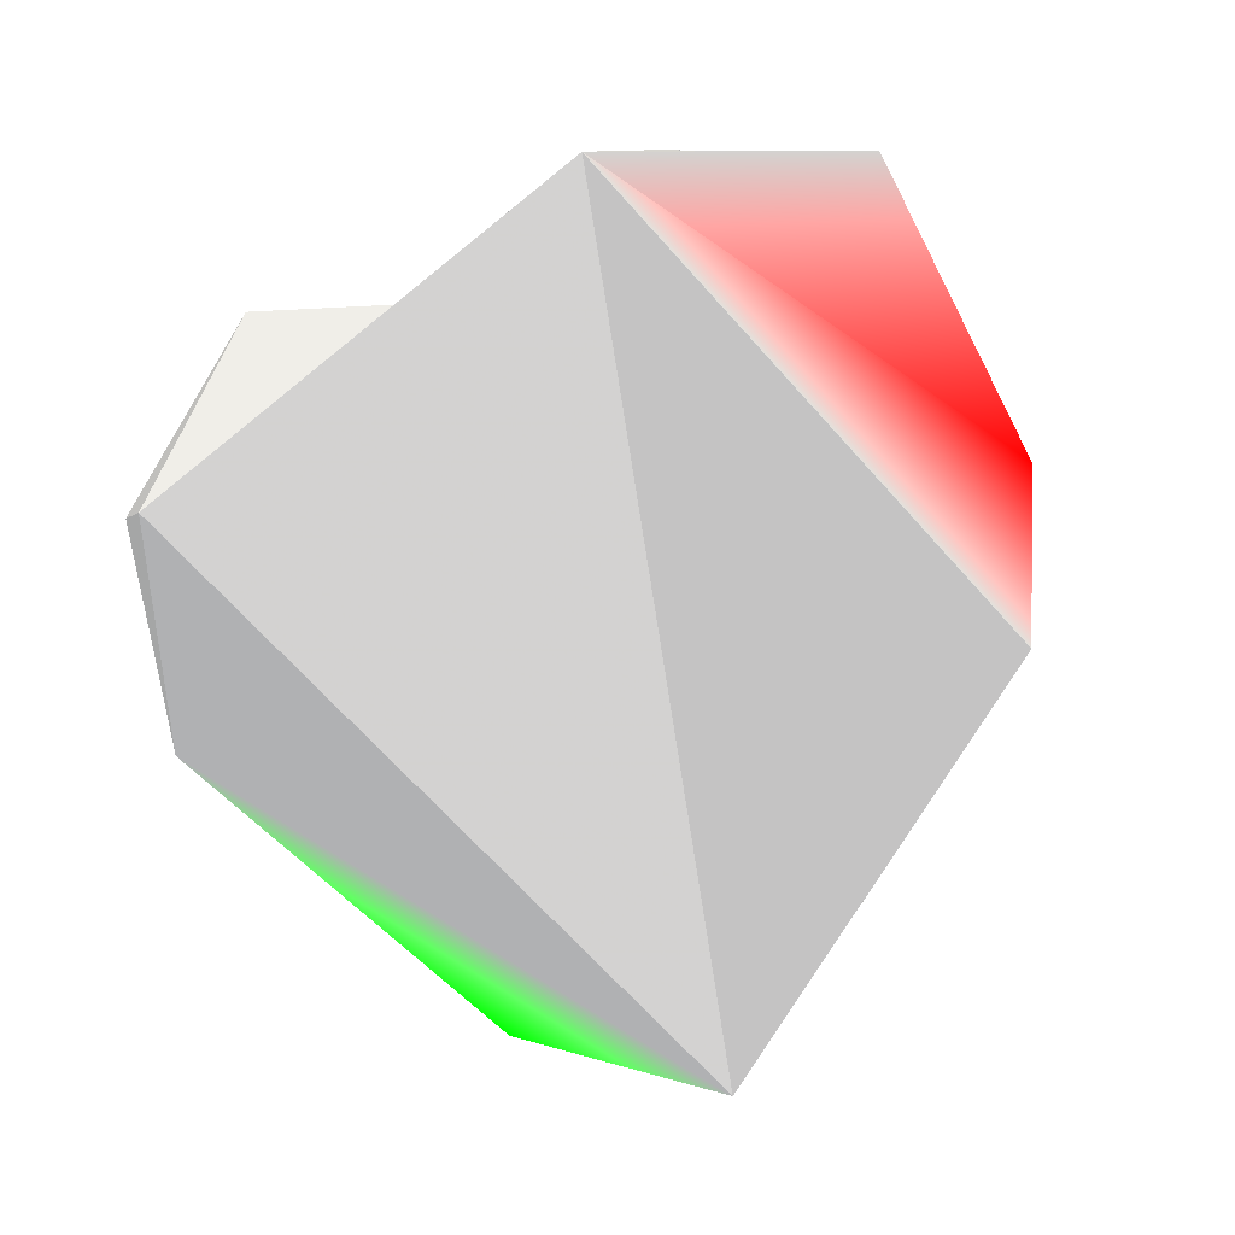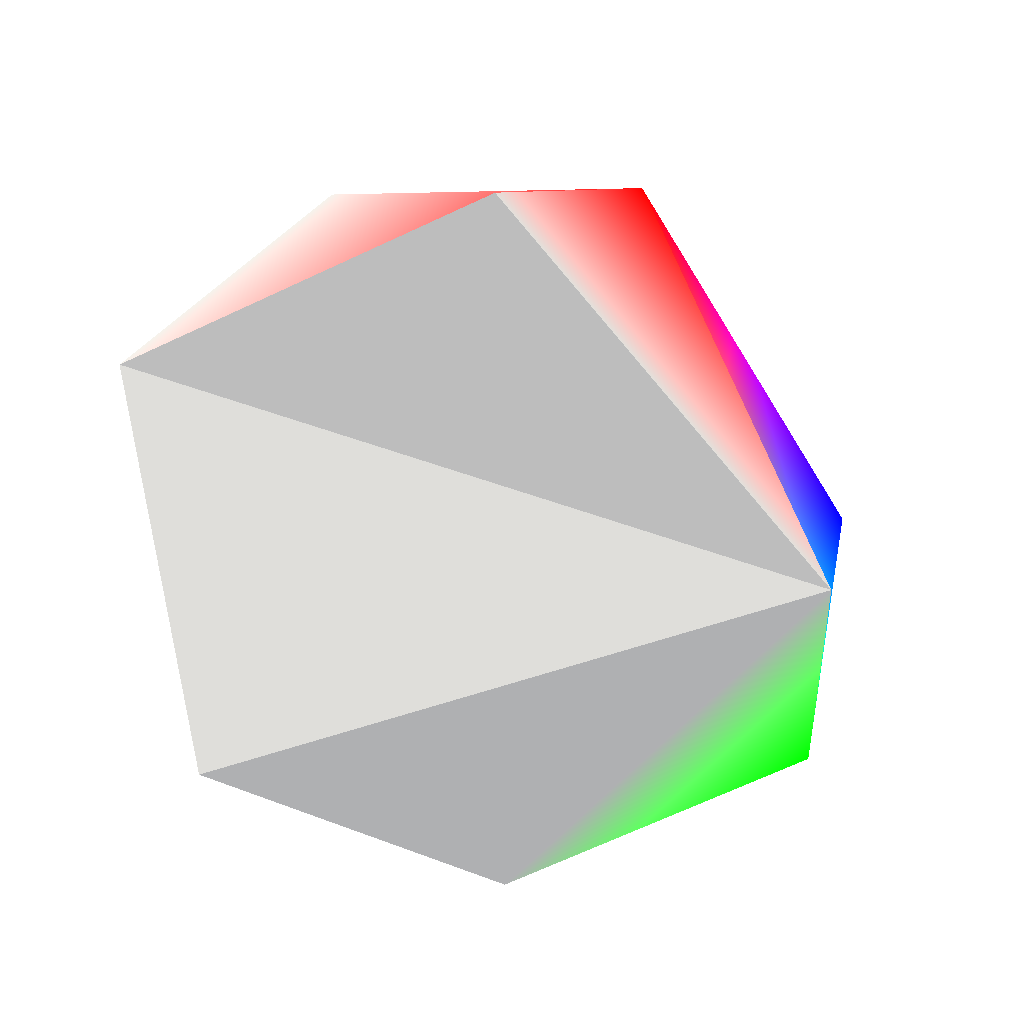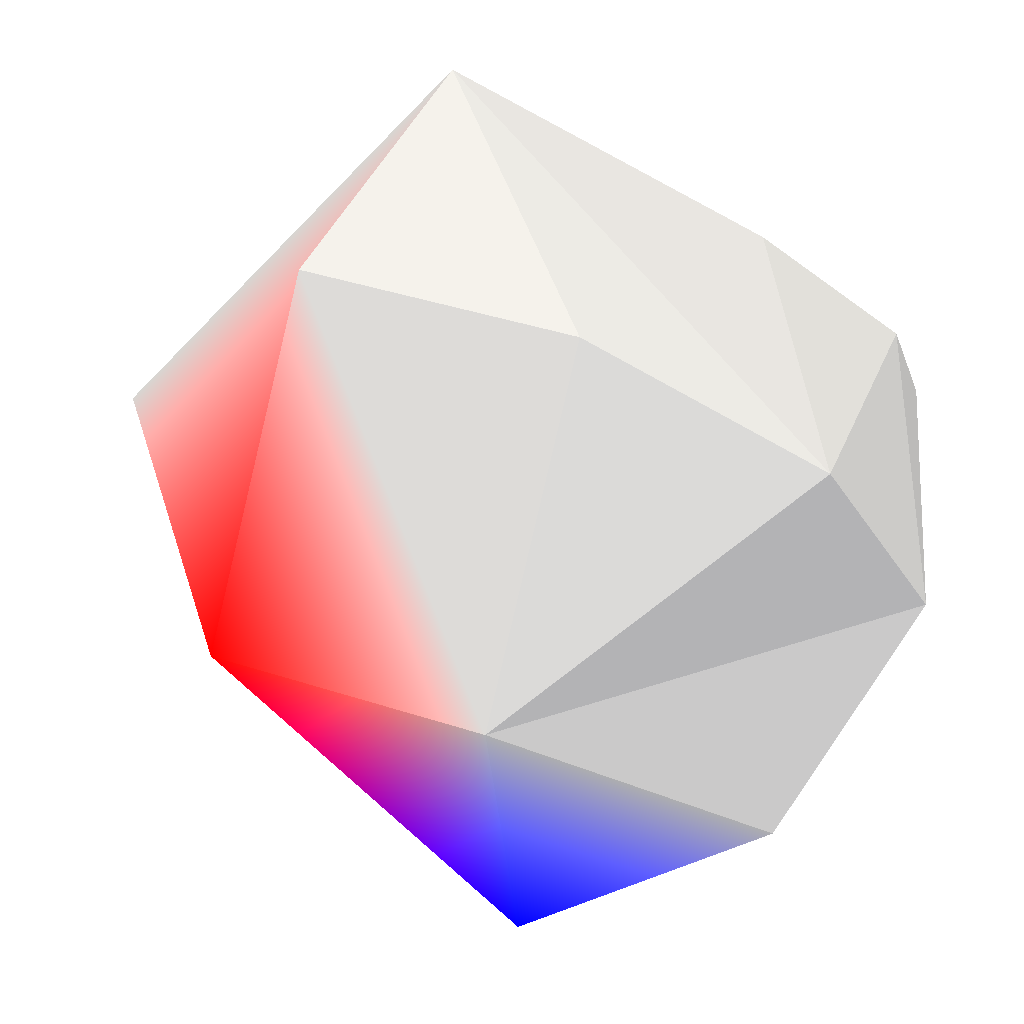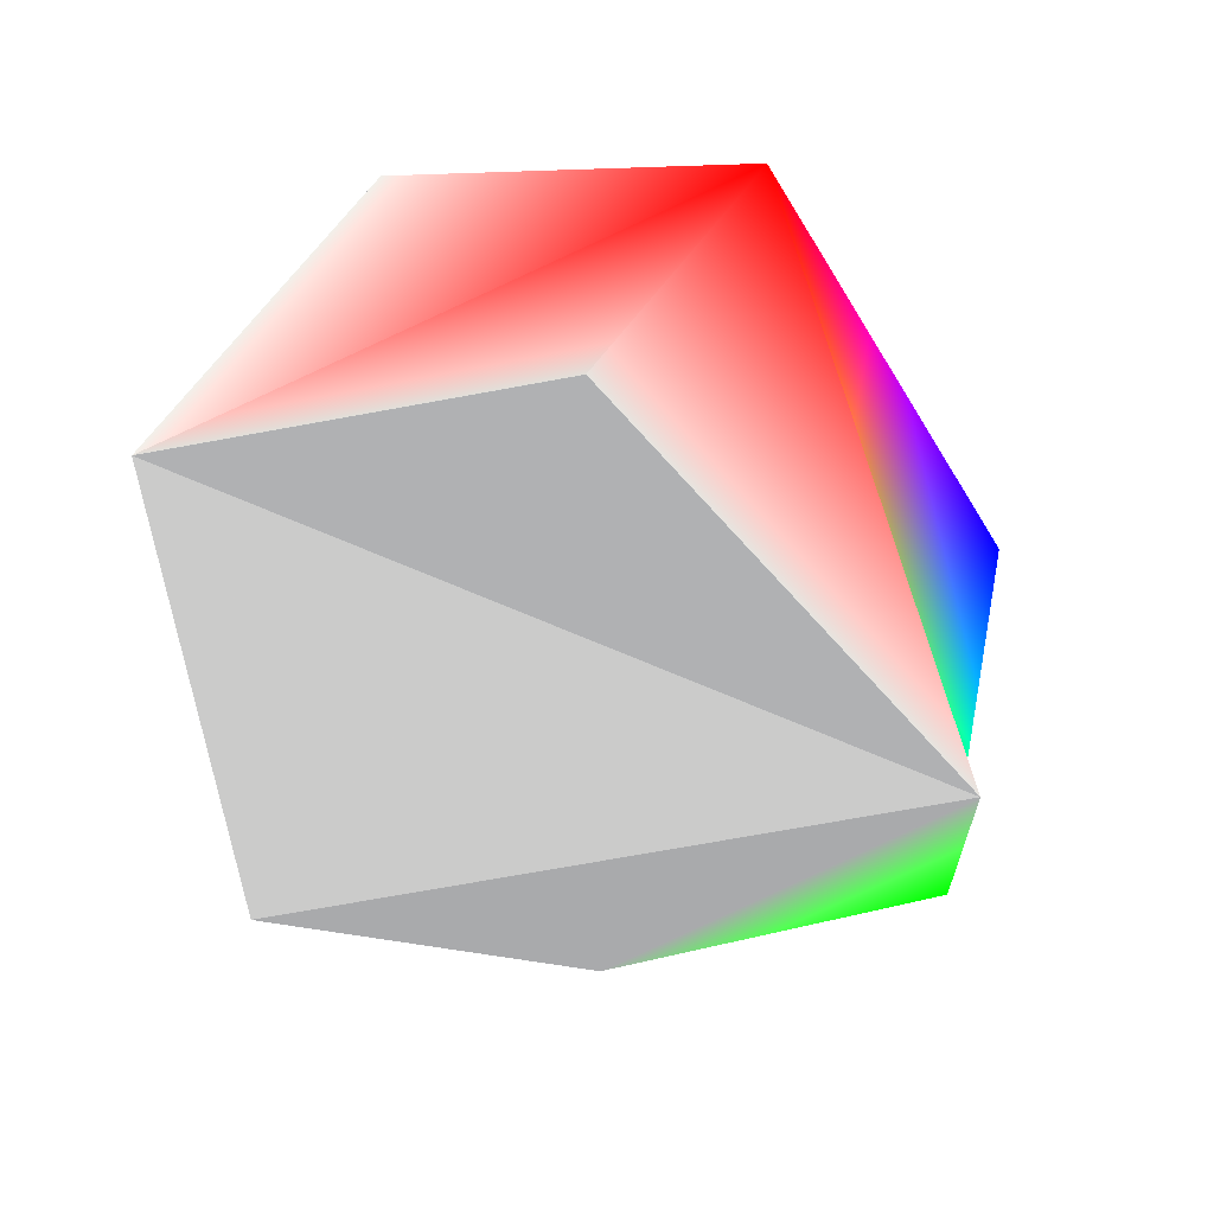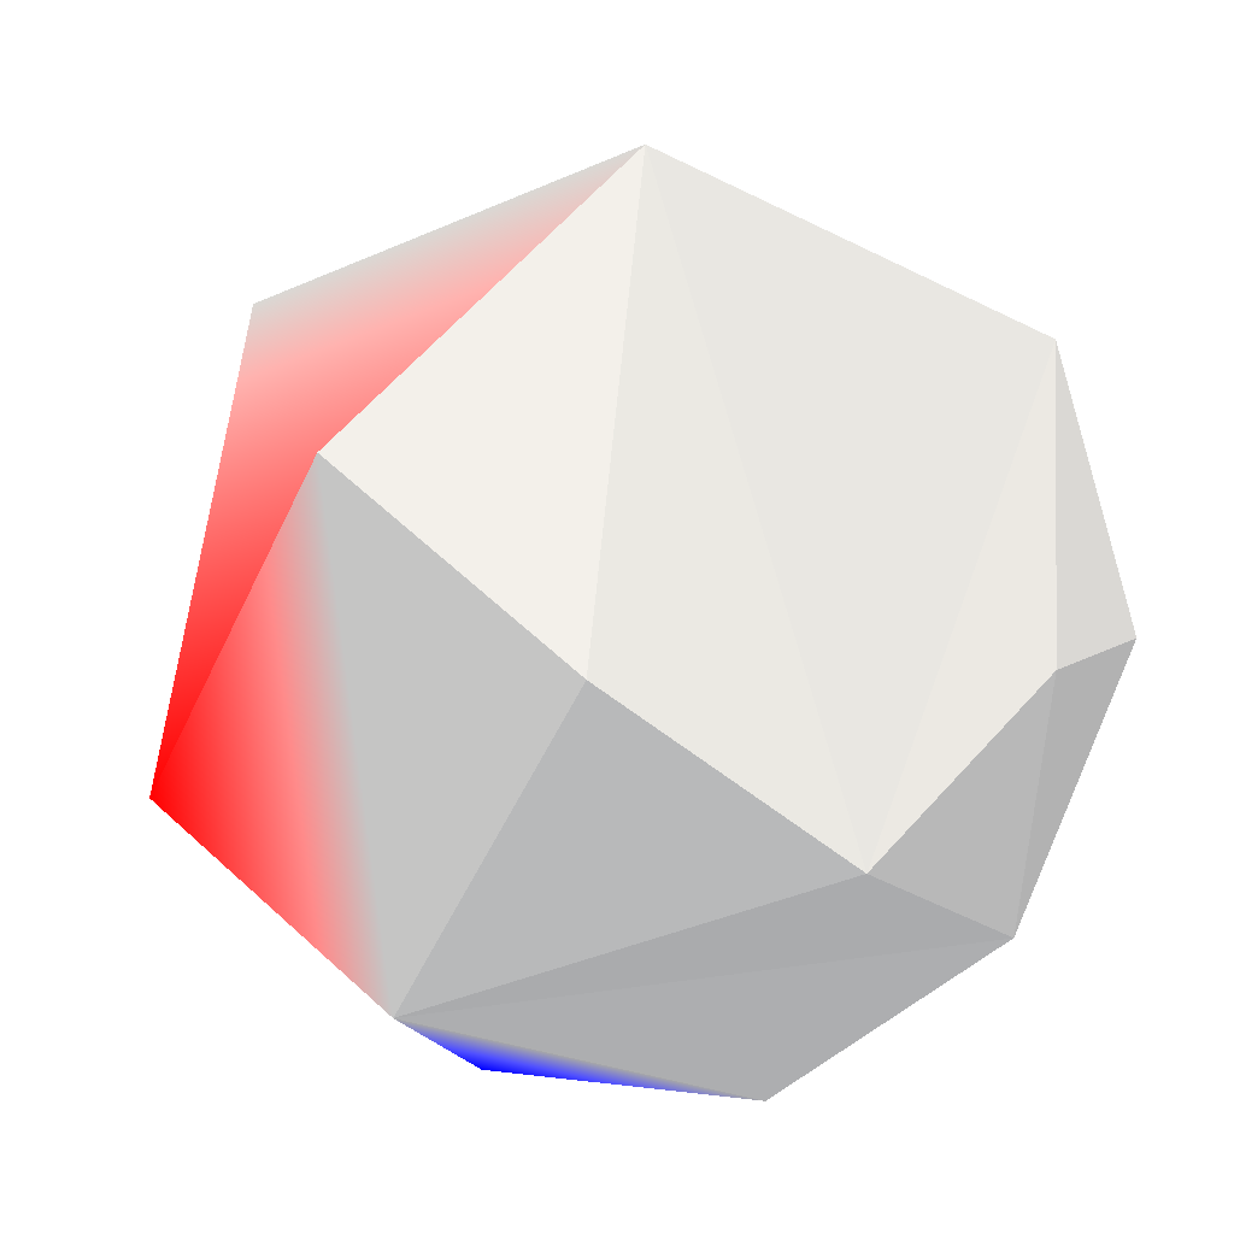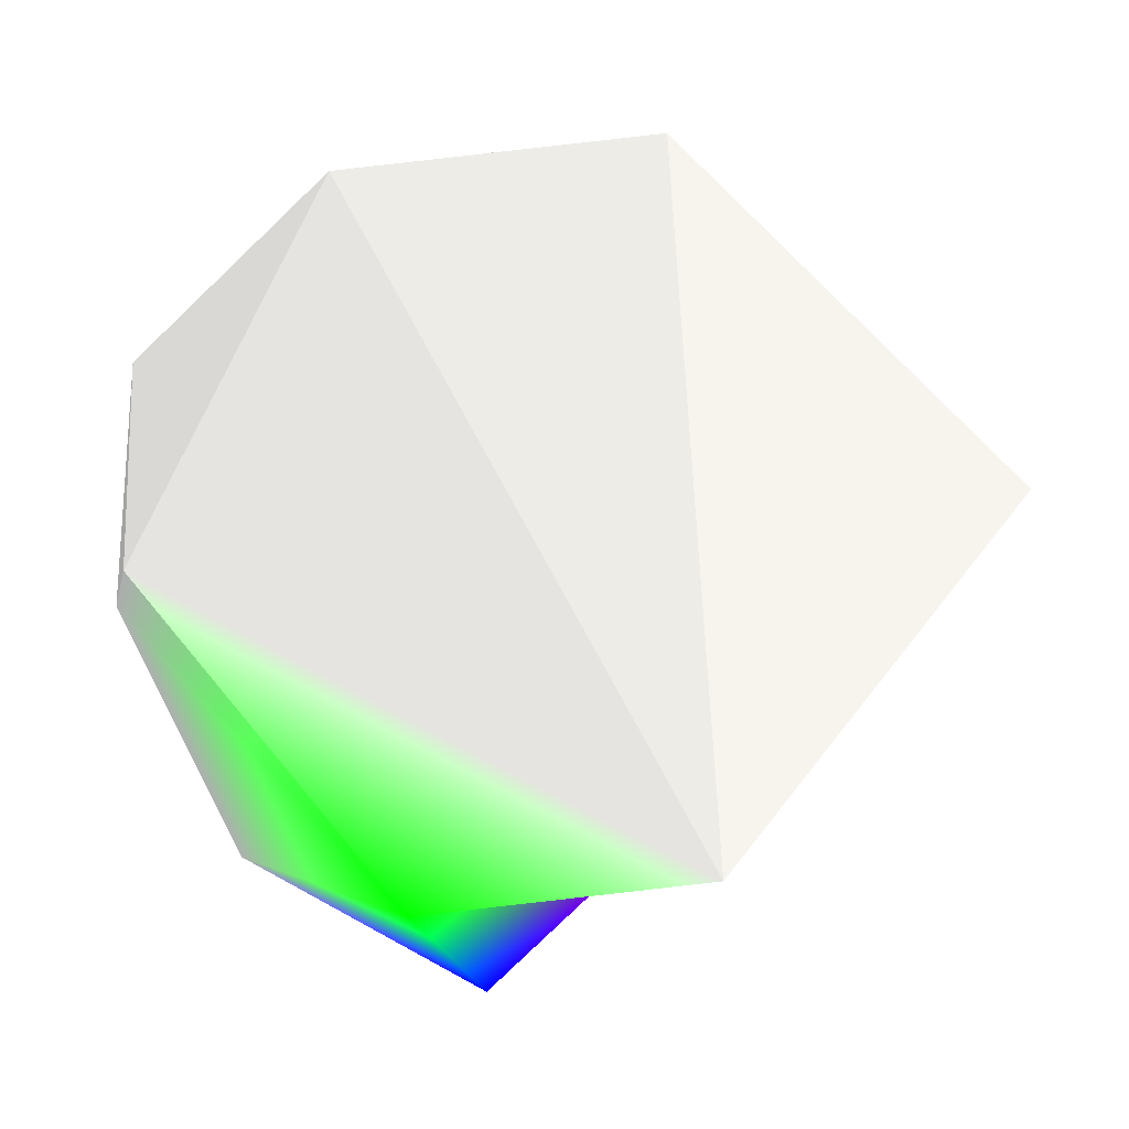
<metadata>
{"format":"obj","ext":"obj","renderer":"f3d","projection":"perspective","resolution":1024,"background":"white","views":[{"elev":8.4,"azim":133.8,"up":"+Z"},{"elev":46.3,"azim":126.7,"up":"+Y"},{"elev":41.4,"azim":-68.4,"up":"+Z"},{"elev":66.7,"azim":126.4,"up":"+Y"},{"elev":66.1,"azim":-47.6,"up":"+Z"},{"elev":-44.5,"azim":100.3,"up":"+Z"}]}
</metadata>
<code>
v 0 -1 0 0.5 0.5 0.5
v 0.4595 -0.809 -0.3665 0.5 0.5 0.5
v 0.573 -0.809 0.1308 0.5 0.5 0.5
f 1 2 3
v 0.9272 -0.309 0.2116 0.5 0.5 0.5
v 0.255 -0.809 0.5296 0.5 0.5 0.5
f 4 5 3
f 1 3 5
v -0.255 -0.809 0.5296 0.5 0.5 0.5
f 1 5 6
v -0.4126 0.309 0.8569 0.5 0.5 0.5
v -0.9272 -0.309 0.2116 0.5 0.5 0.5
v -0.4126 -0.309 0.8569 0.5 0.5 0.5
f 7 8 9
v -0.9272 0.309 0.2116 1 0 0
v -0.7436 -0.309 -0.593 0 0 1
f 10 11 8
v 0.4126 0.309 0.8569 0.5 0.5 0.5
f 12 7 9
f 7 10 8
v -0.4595 -0.809 -0.3665 0.5 0.5 0.5
f 8 11 13
v 0 -0.309 -0.9511 0 1 0
f 13 11 14
f 4 12 6
f 4 6 5
f 12 9 6
v 0 0.309 -0.9511 0.5 0.5 0.5
f 15 14 10
f 14 11 10
f 6 9 8
f 6 8 1
f 8 13 1
f 1 13 14
f 1 14 2
f 4 3 2
f 4 2 15
f 2 14 15
f 4 15 12
v 0 1 0 0.5 0.5 0.5
f 15 16 12
f 16 15 10
f 12 16 10
f 12 10 7

</code>
